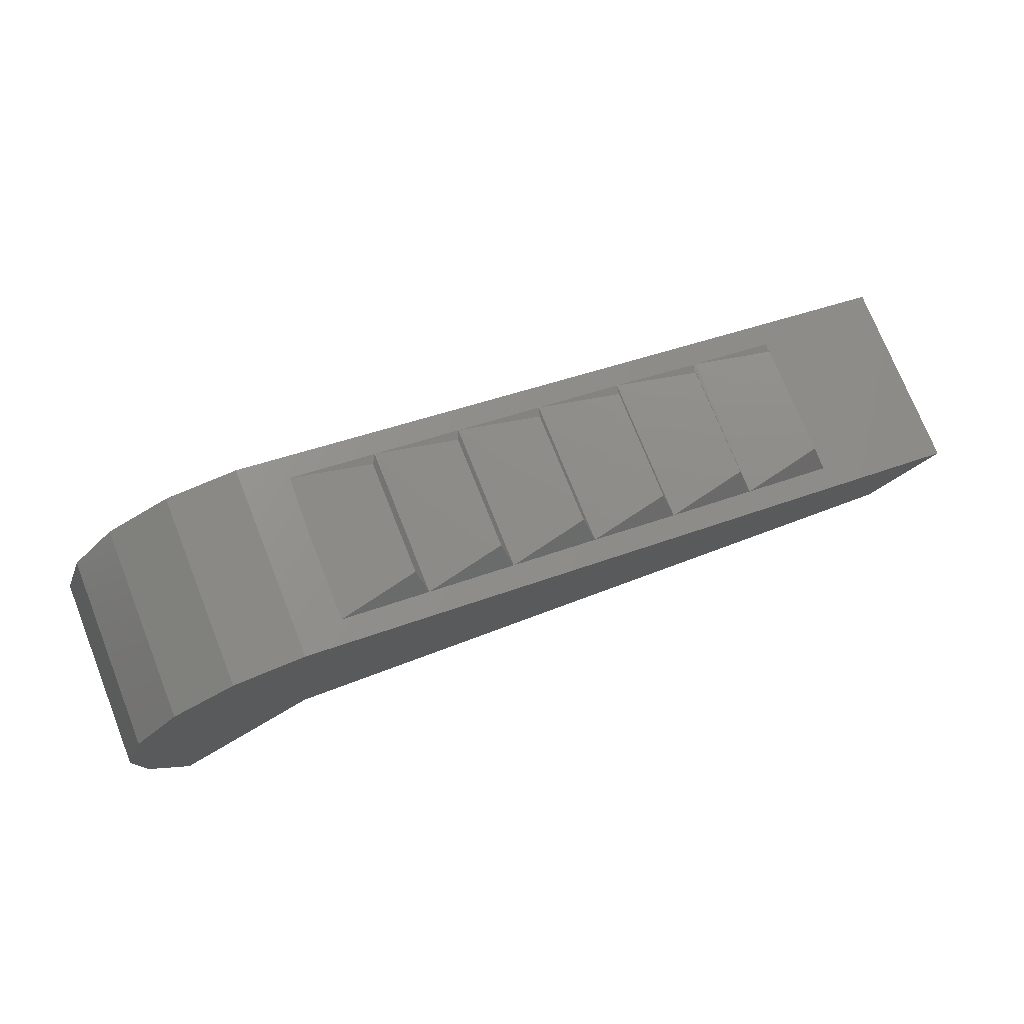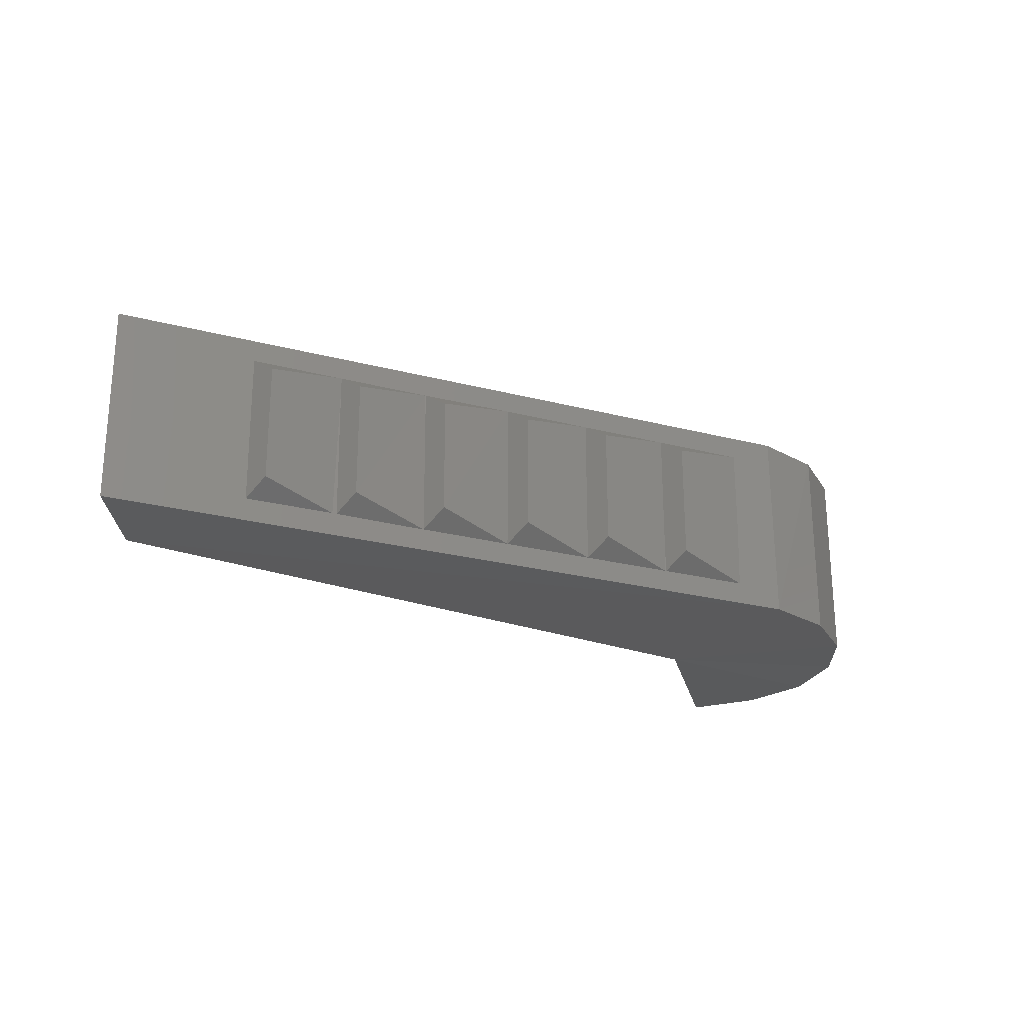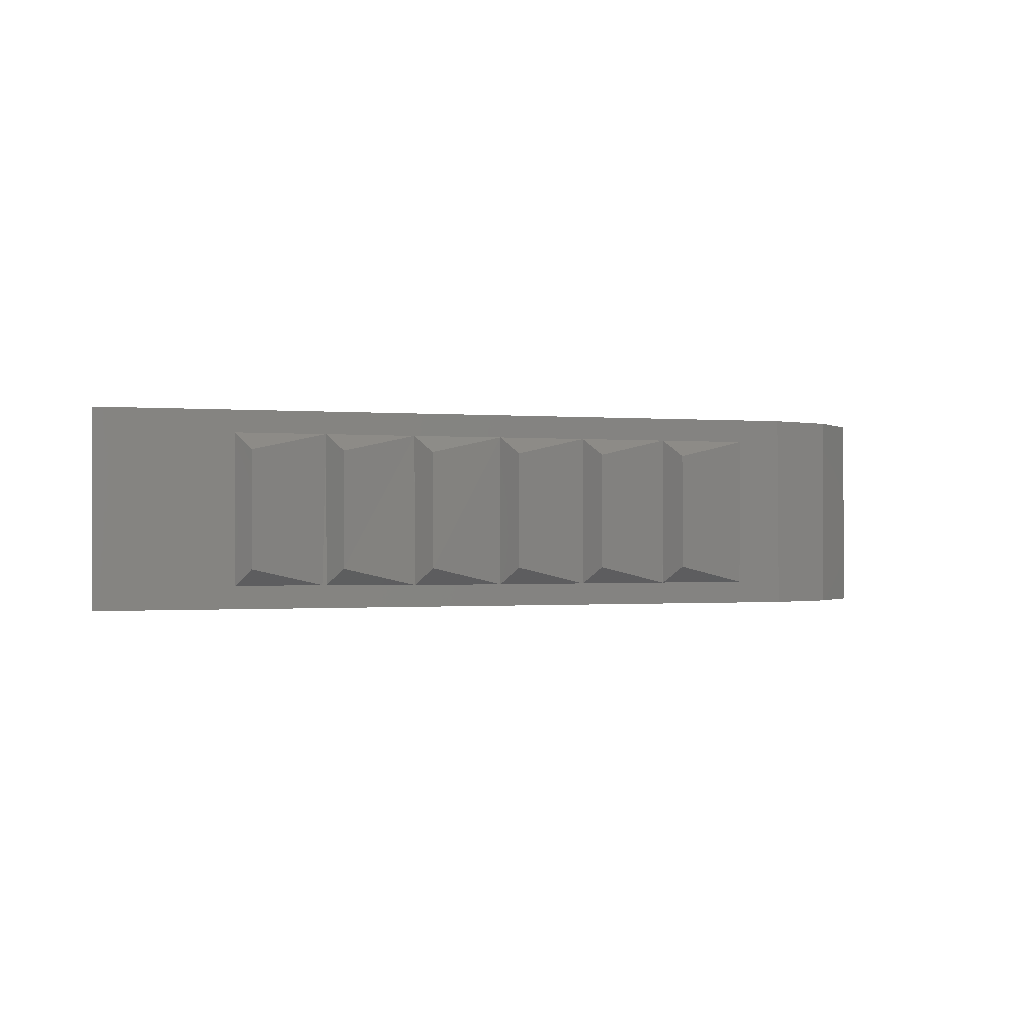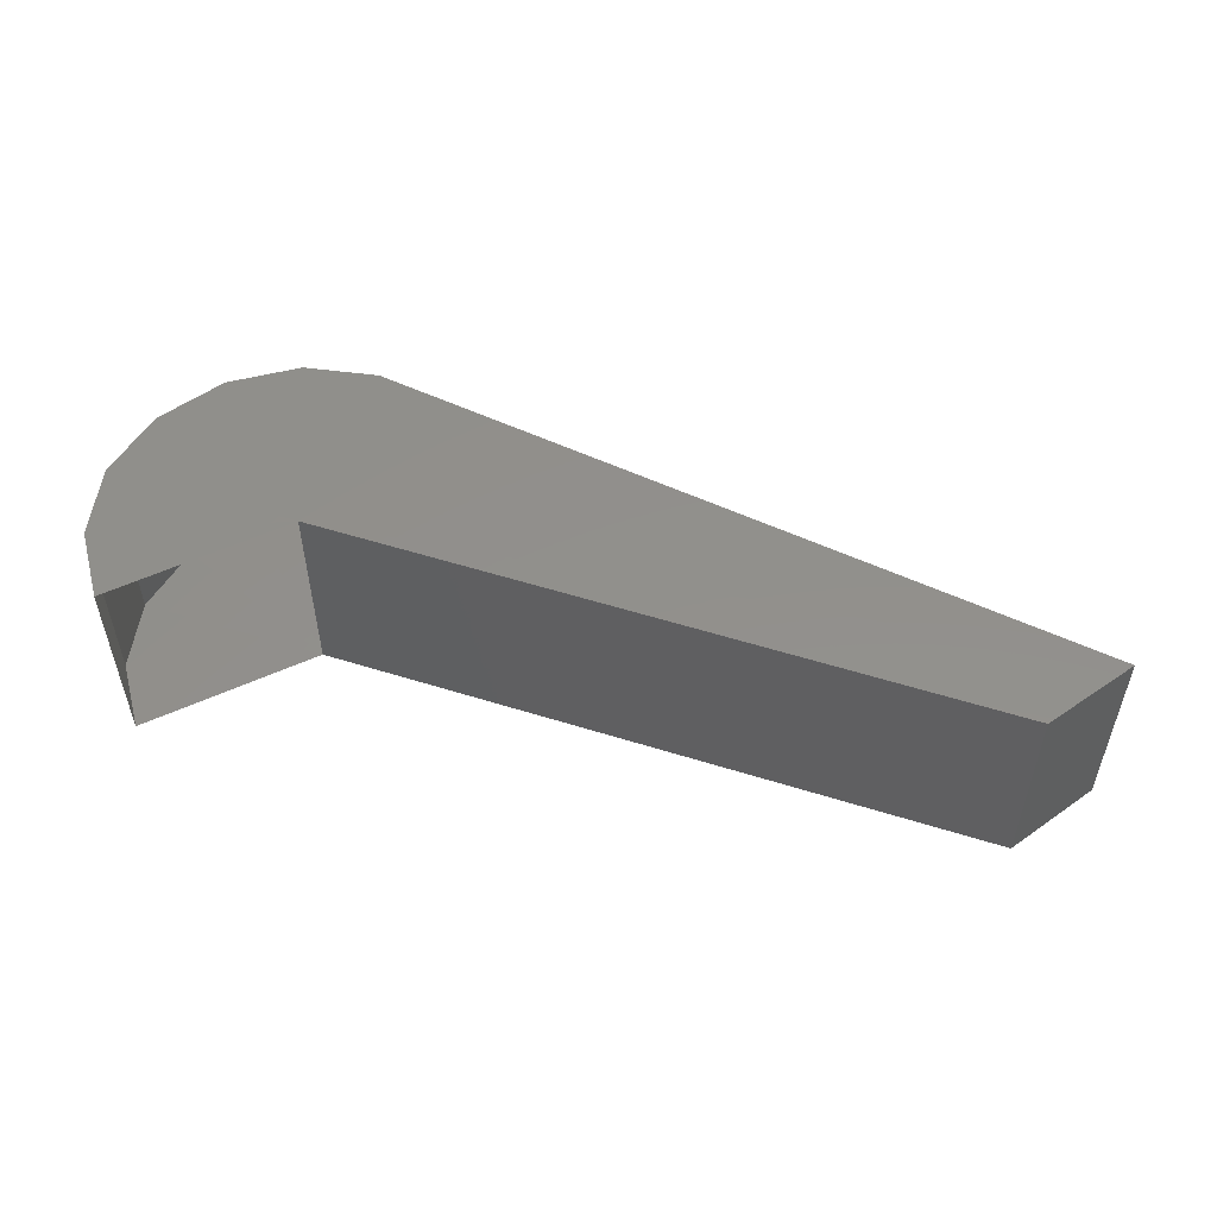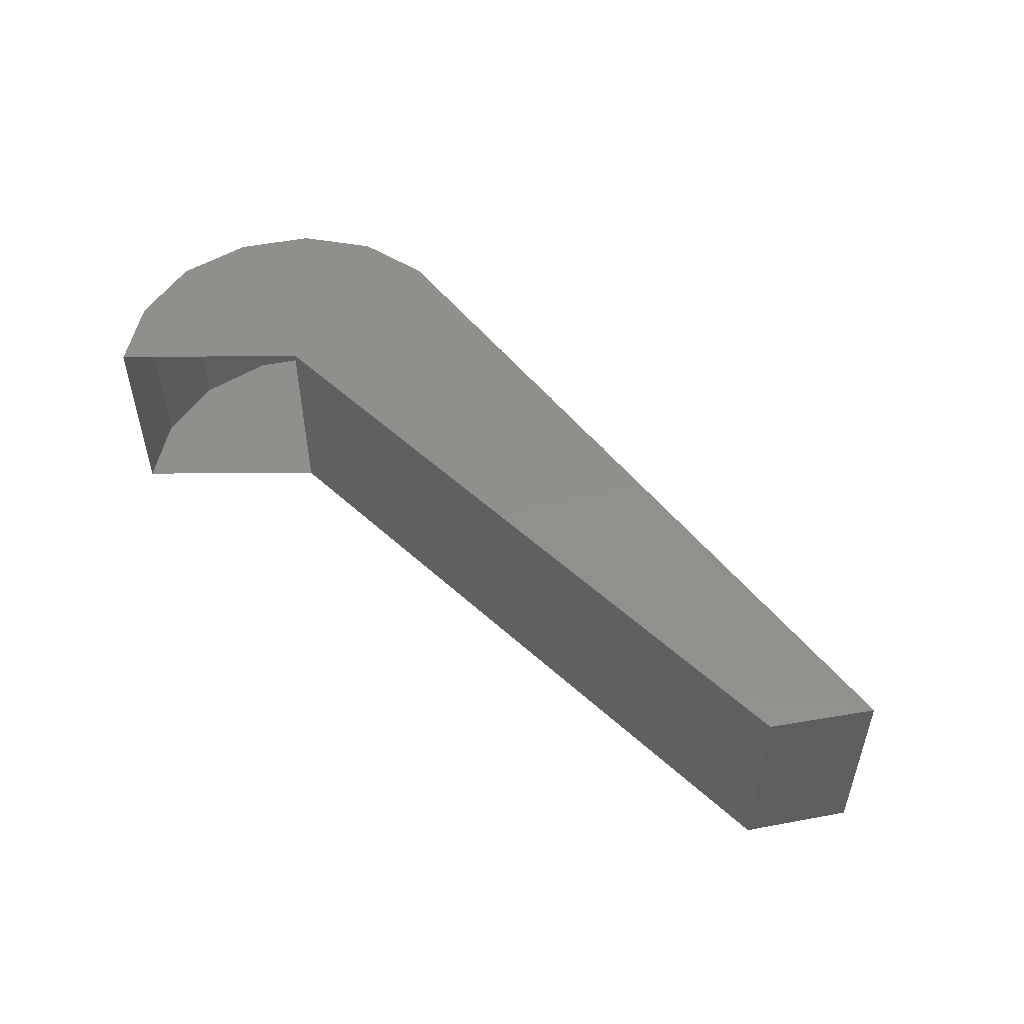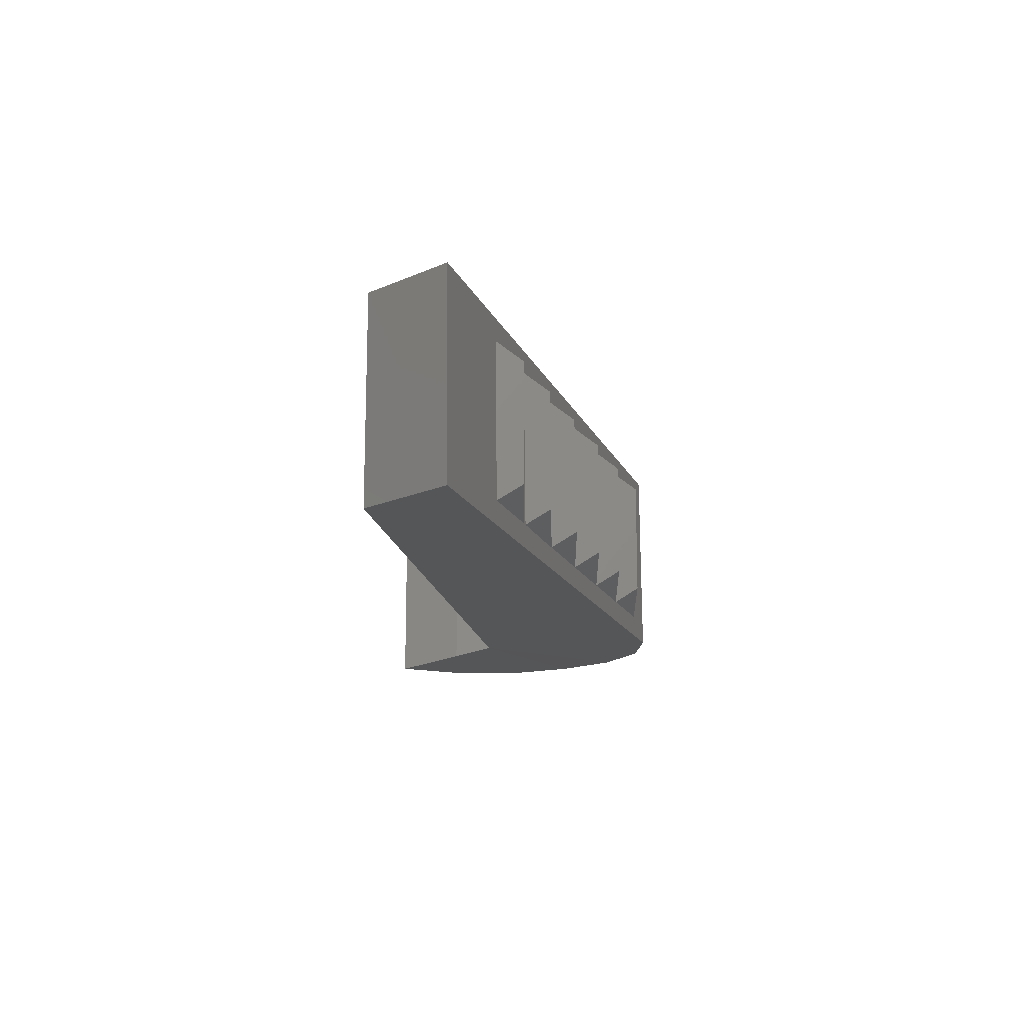
<metadata>
{"format":"stl","ext":"stl","renderer":"f3d","projection":"perspective","resolution":1024,"background":"white","views":[{"elev":74.0,"azim":158.3,"up":"+Z"},{"elev":-24.1,"azim":-38.8,"up":"+Y"},{"elev":-0.8,"azim":-34.1,"up":"+Y"},{"elev":52.6,"azim":-168.2,"up":"+Y"},{"elev":51.4,"azim":-142.2,"up":"+Y"},{"elev":-14.8,"azim":-88.4,"up":"+Y"}]}
</metadata>
<code>
# stl→obj: 46 verts, 70 faces
v -2.931 -28.92 -2.524
v -2.931 -28.29 -2.524
v -2.826 -28.92 -2.319
v -2.826 -28.29 -2.319
v -2.806 -28.92 -2.089
v -2.806 -28.29 -2.089
v -2.881 -28.91 -1.869
v -2.881 -28.29 -1.869
v -3.031 -28.91 -1.694
v -3.031 -28.29 -1.694
v -3.236 -28.91 -1.589
v -3.236 -28.29 -1.589
v -3.466 -28.91 -1.569
v -3.466 -28.29 -1.574
v -5.705 -28.29 -2.179
v -5.285 -28.84 -2.064
v -5.005 -28.84 -1.989
v -5.265 -28.79 -1.984
v -5.005 -28.36 -1.989
v -5.265 -28.42 -1.984
v -5.285 -28.36 -2.064
v -4.985 -28.42 -1.909
v -4.725 -28.36 -1.914
v -4.985 -28.79 -1.909
v -4.725 -28.84 -1.909
v -4.705 -28.42 -1.834
v -4.445 -28.36 -1.834
v -4.705 -28.79 -1.829
v -4.445 -28.84 -1.834
v -4.425 -28.42 -1.754
v -4.166 -28.36 -1.759
v -4.425 -28.79 -1.754
v -4.166 -28.84 -1.759
v -4.146 -28.42 -1.679
v -3.886 -28.36 -1.684
v -4.146 -28.79 -1.679
v -3.886 -28.84 -1.684
v -3.866 -28.42 -1.604
v -3.606 -28.36 -1.609
v -3.866 -28.79 -1.604
v -3.606 -28.84 -1.609
v -5.705 -28.91 -2.174
v -5.495 -28.92 -2.414
v -3.396 -28.92 -2.159
v -3.396 -28.29 -2.159
v -5.495 -28.29 -2.414
f 1 2 3
f 2 3 4
f 3 4 5
f 4 5 6
f 5 6 7
f 6 7 8
f 7 8 9
f 8 9 10
f 9 10 11
f 10 11 12
f 11 12 13
f 12 13 14
f 13 14 15
f 16 17 18
f 17 18 19
f 18 19 20
f 19 20 21
f 19 22 23
f 22 23 24
f 23 24 25
f 24 25 17
f 23 26 27
f 26 27 28
f 27 28 29
f 28 29 25
f 27 30 31
f 30 31 32
f 31 32 33
f 32 33 29
f 31 34 35
f 34 35 36
f 35 36 37
f 36 37 33
f 35 38 39
f 38 39 40
f 39 40 41
f 40 41 37
f 42 43 13
f 43 13 44
f 13 44 11
f 44 11 9
f 9 7 44
f 7 44 5
f 44 5 3
f 2 4 45
f 4 45 6
f 45 6 8
f 8 10 45
f 10 45 12
f 45 12 14
f 14 45 15
f 45 15 46
f 31 34 33
f 34 33 36
f 28 26 25
f 26 25 23
f 24 22 17
f 22 17 19
f 40 38 37
f 38 37 35
f 32 30 29
f 30 29 27
f 46 43 45
f 43 45 44
f 15 42 46
f 42 46 43
f 21 20 16
f 20 16 18
f 15 13 42
f 3 44 1

</code>
